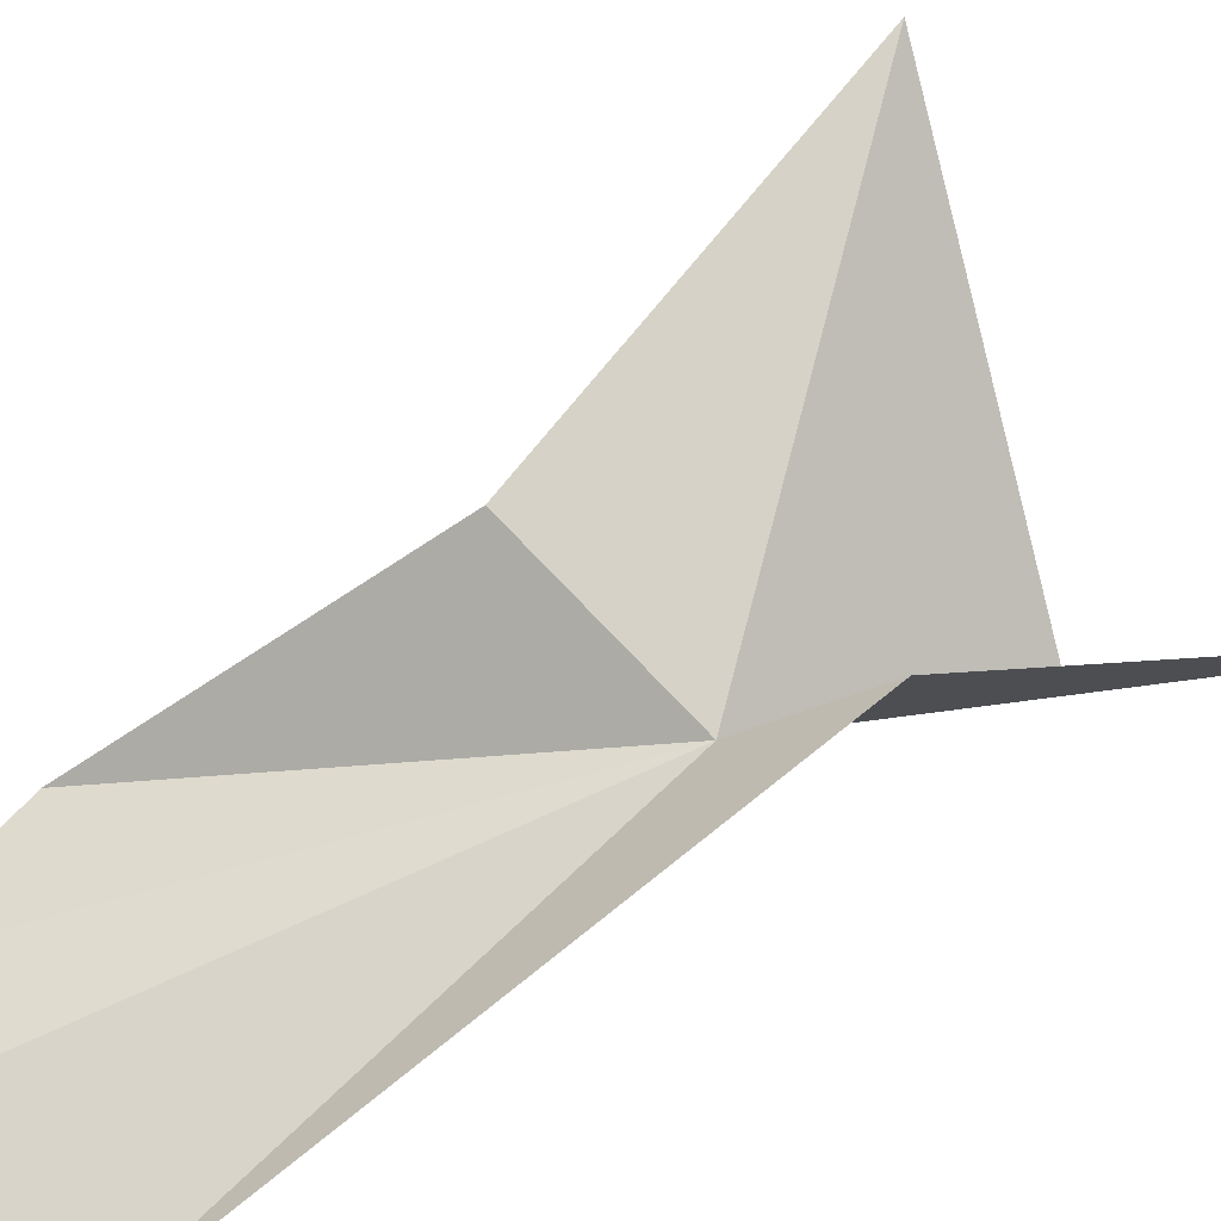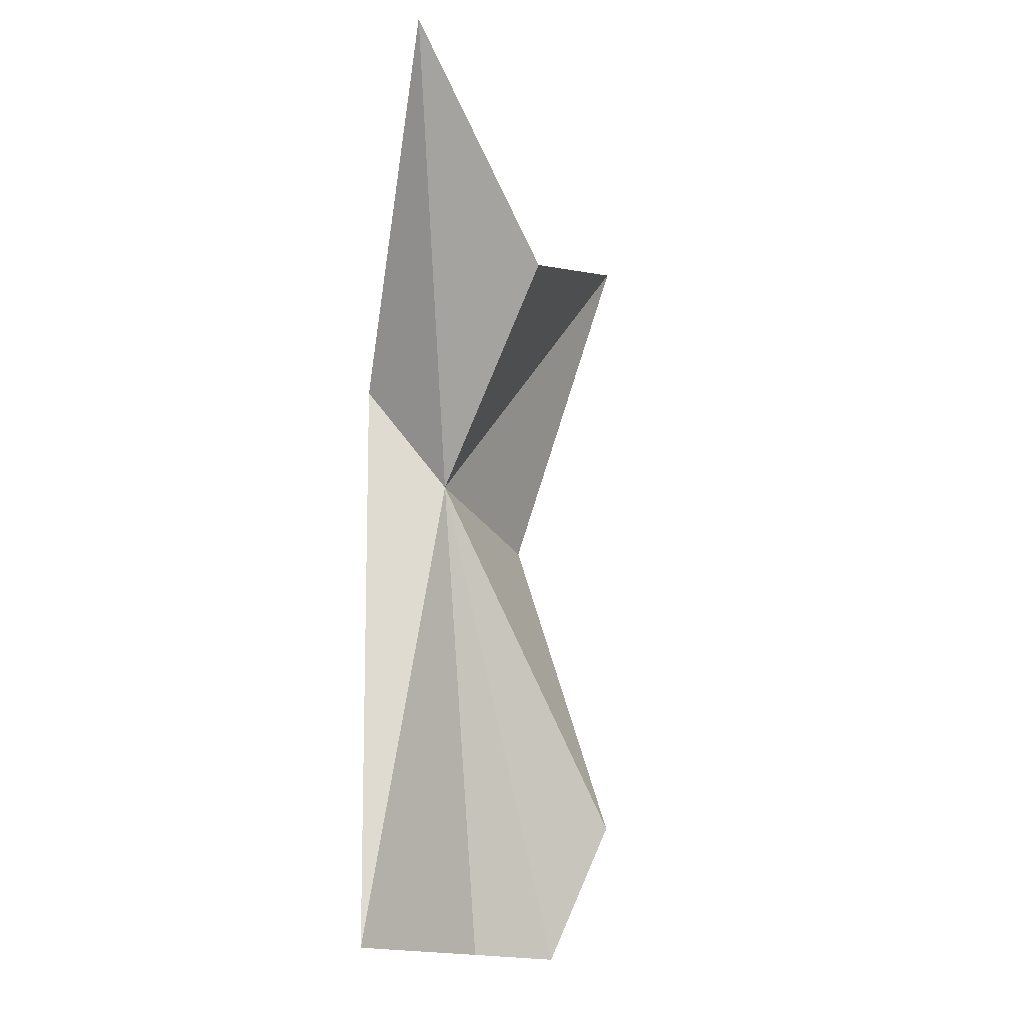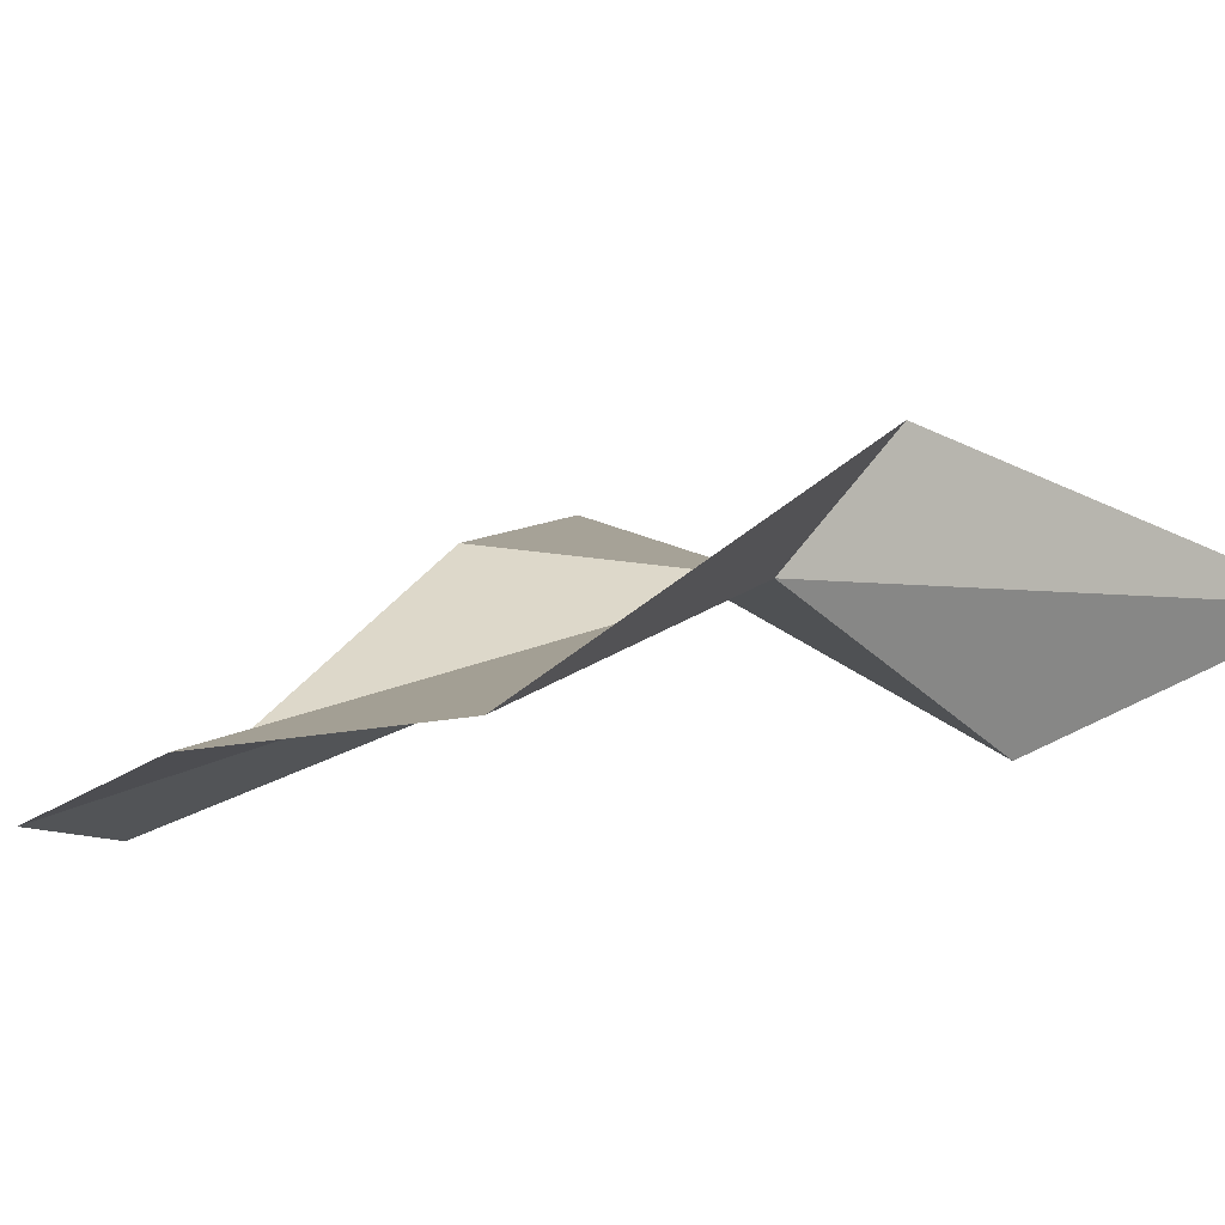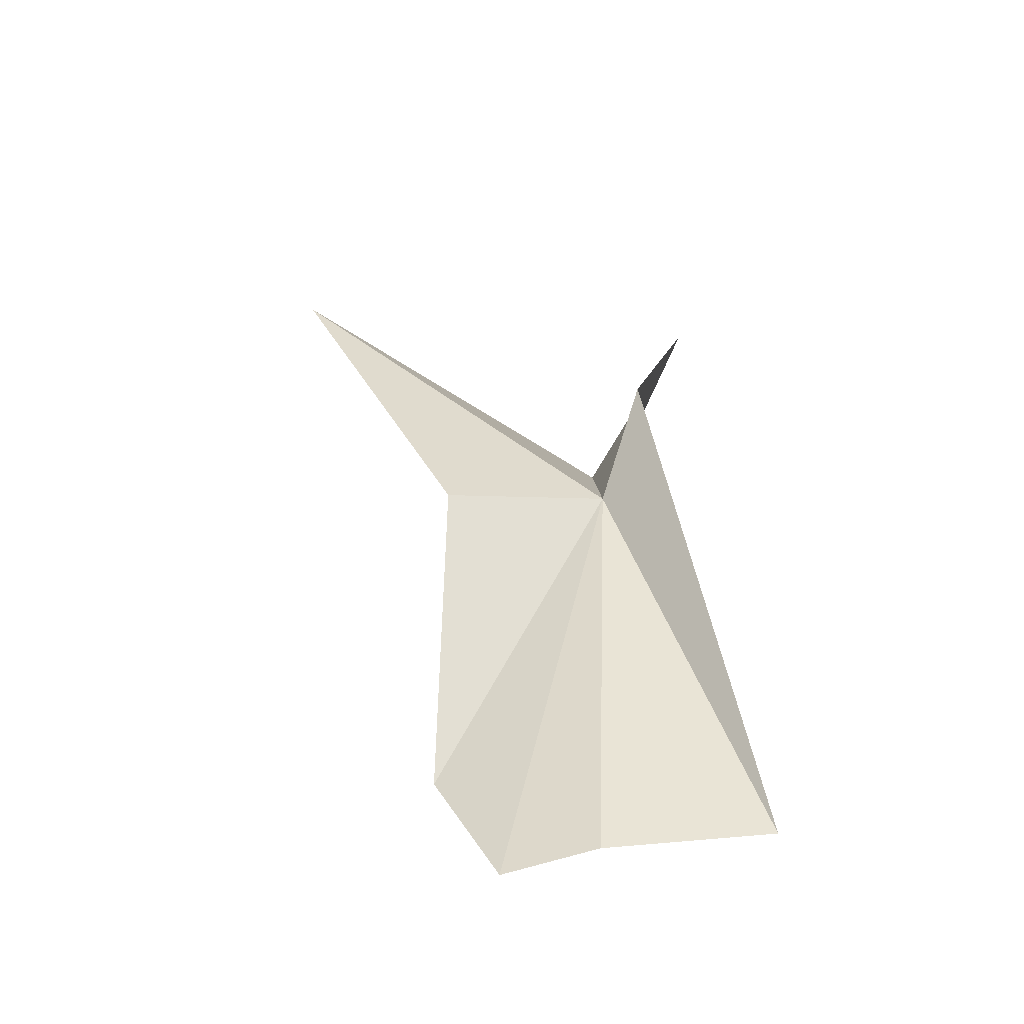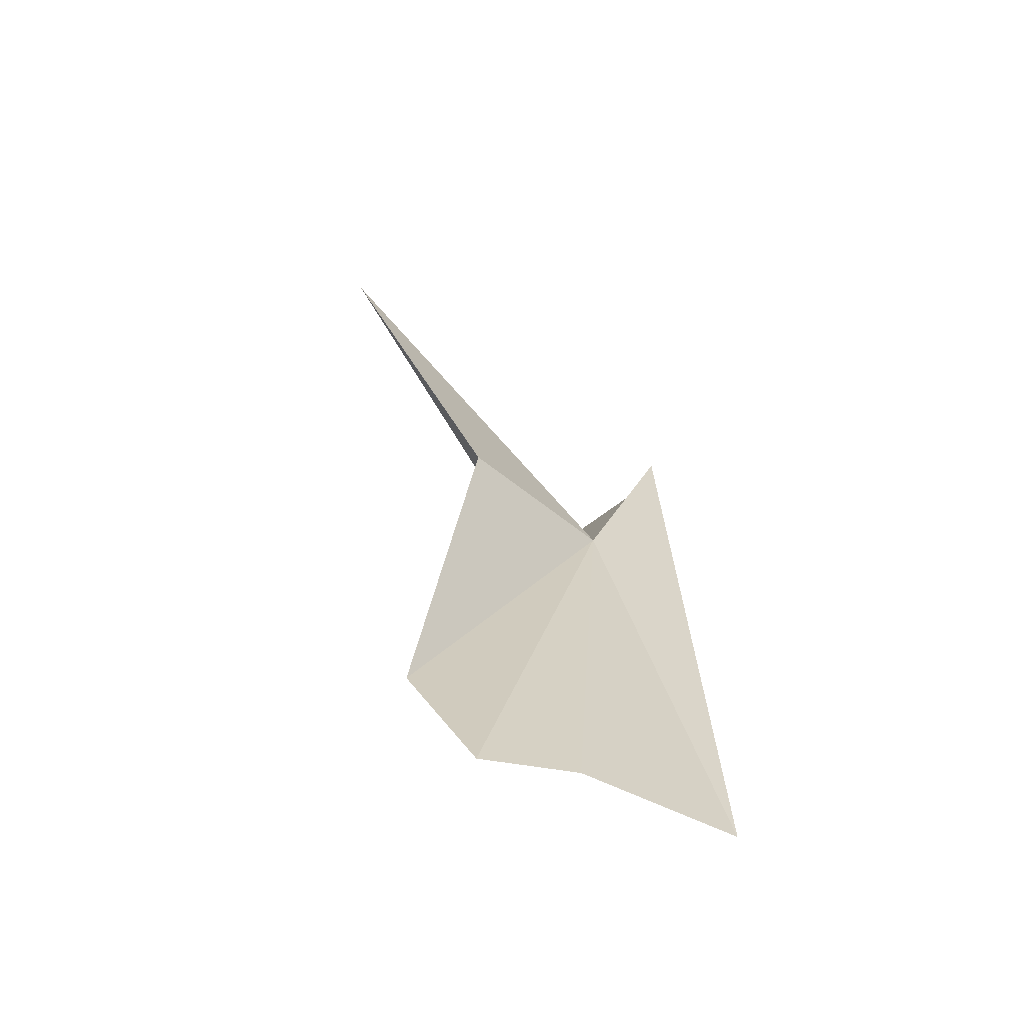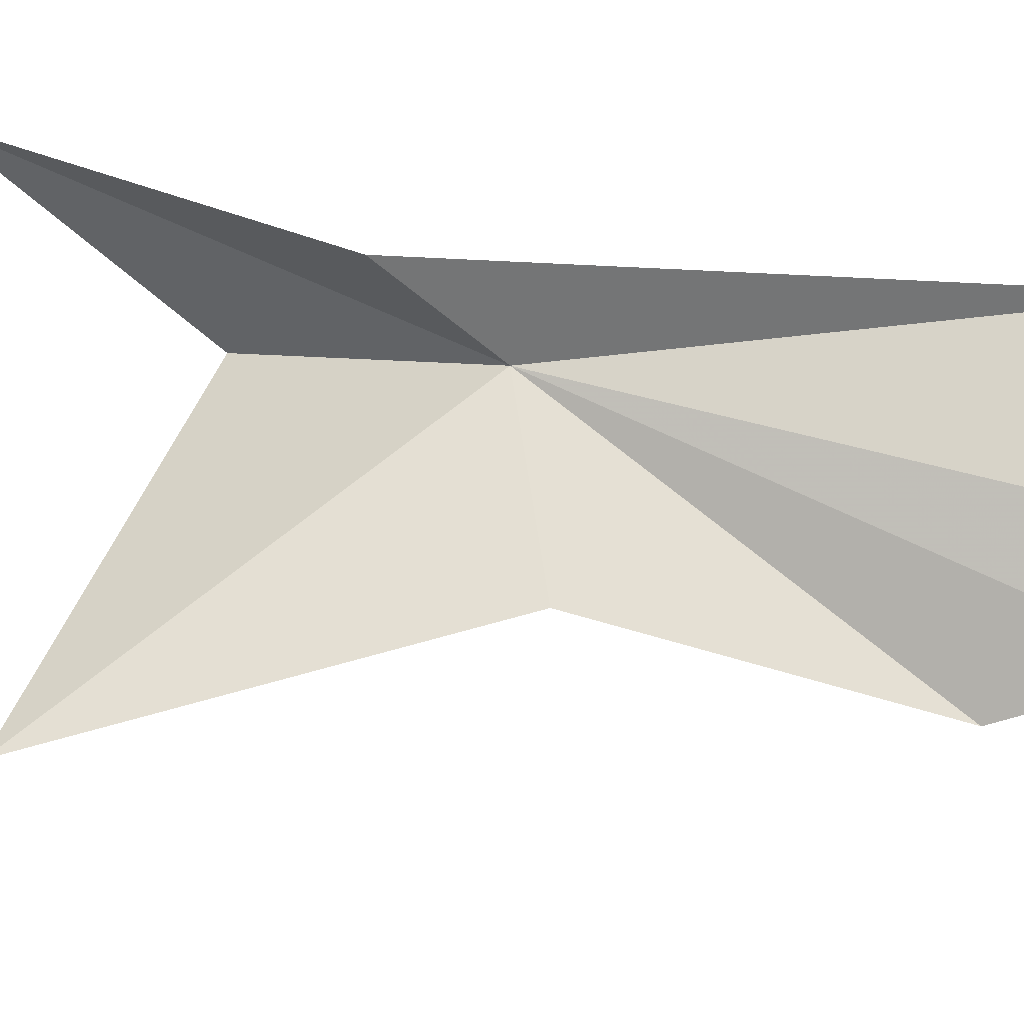
<metadata>
{"format":"obj","ext":"obj","renderer":"f3d","projection":"perspective","resolution":1024,"background":"white","views":[{"elev":79.4,"azim":-114.8,"up":"+Y"},{"elev":-4.2,"azim":-59.1,"up":"+Z"},{"elev":7.8,"azim":-144.3,"up":"+Y"},{"elev":-52.0,"azim":166.8,"up":"+Z"},{"elev":-67.8,"azim":140.3,"up":"+Z"},{"elev":67.2,"azim":101.5,"up":"+Y"}]}
</metadata>
<code>
v 5.44 -30.75 59.26
v 5.727 -31.47 47.84
v 7.716 -32.46 47.54
v 13.52 -31.03 65.92
v 9.544 -30.42 57.79
v 4.727 -33.85 64.4
v 2.256 -32.03 70.01
v 4.911 -28.8 61.69
v 9.079 -33.3 50.71
v 1.898 -30.78 48.45
f 1 2 3
f 1 5 4
f 1 6 7
f 1 7 8
f 1 3 9
f 1 10 2
f 1 9 5
f 1 8 10
f 1 4 6

</code>
